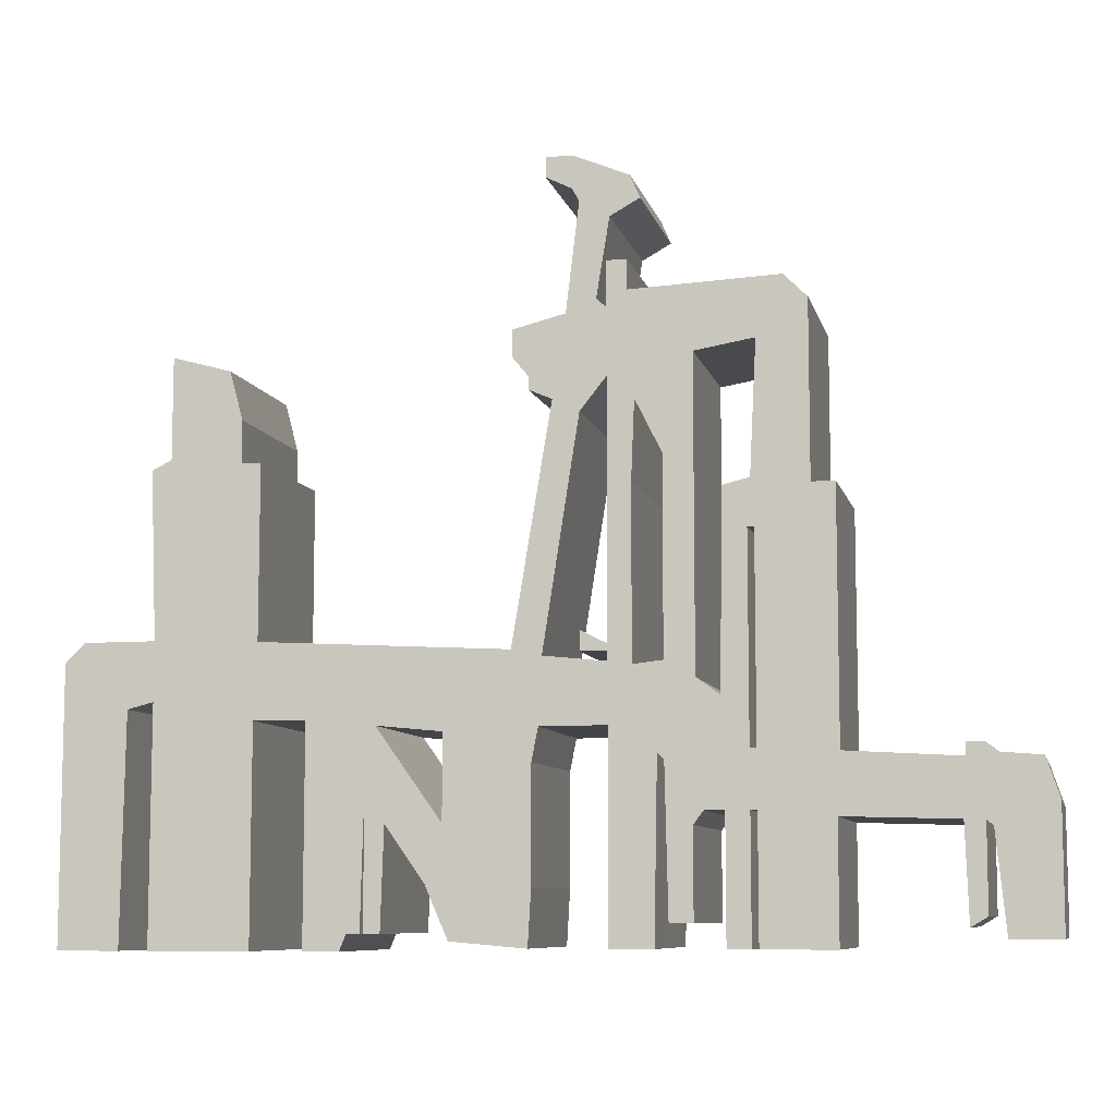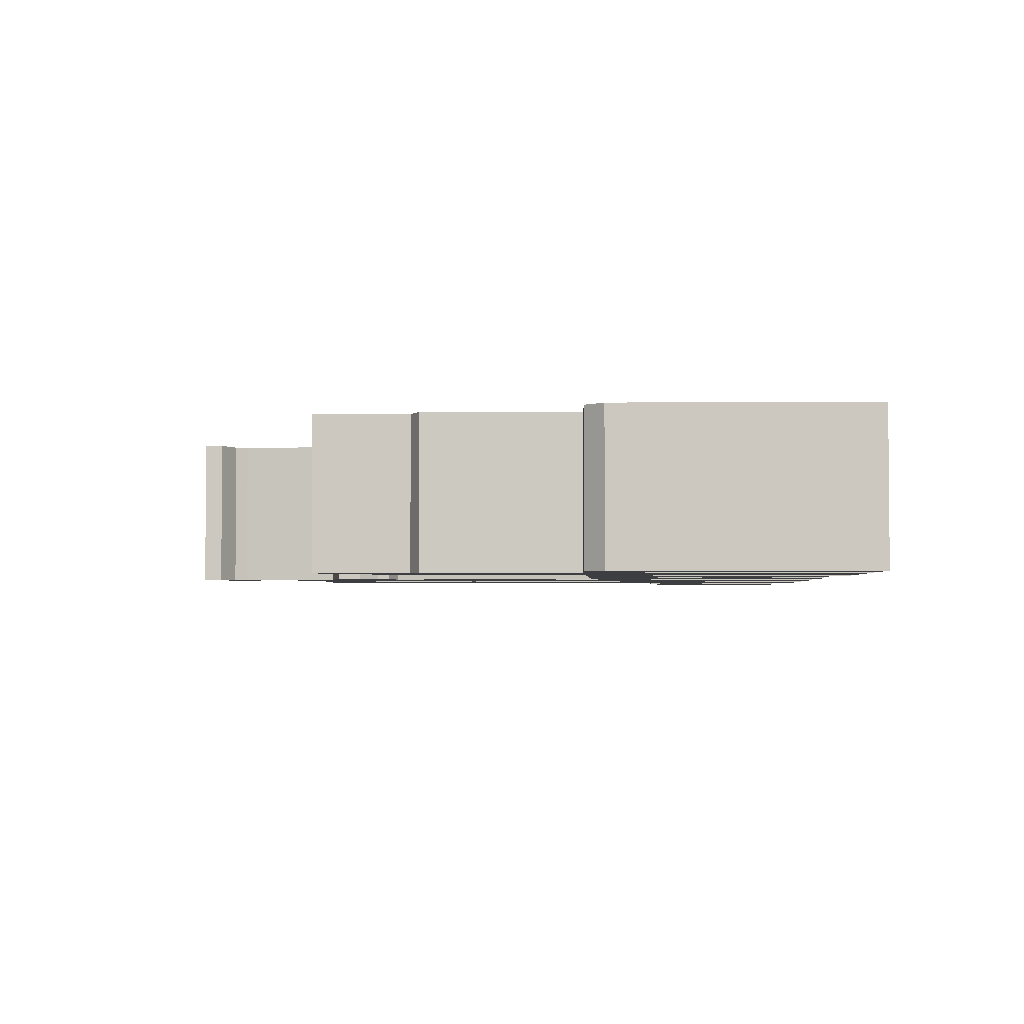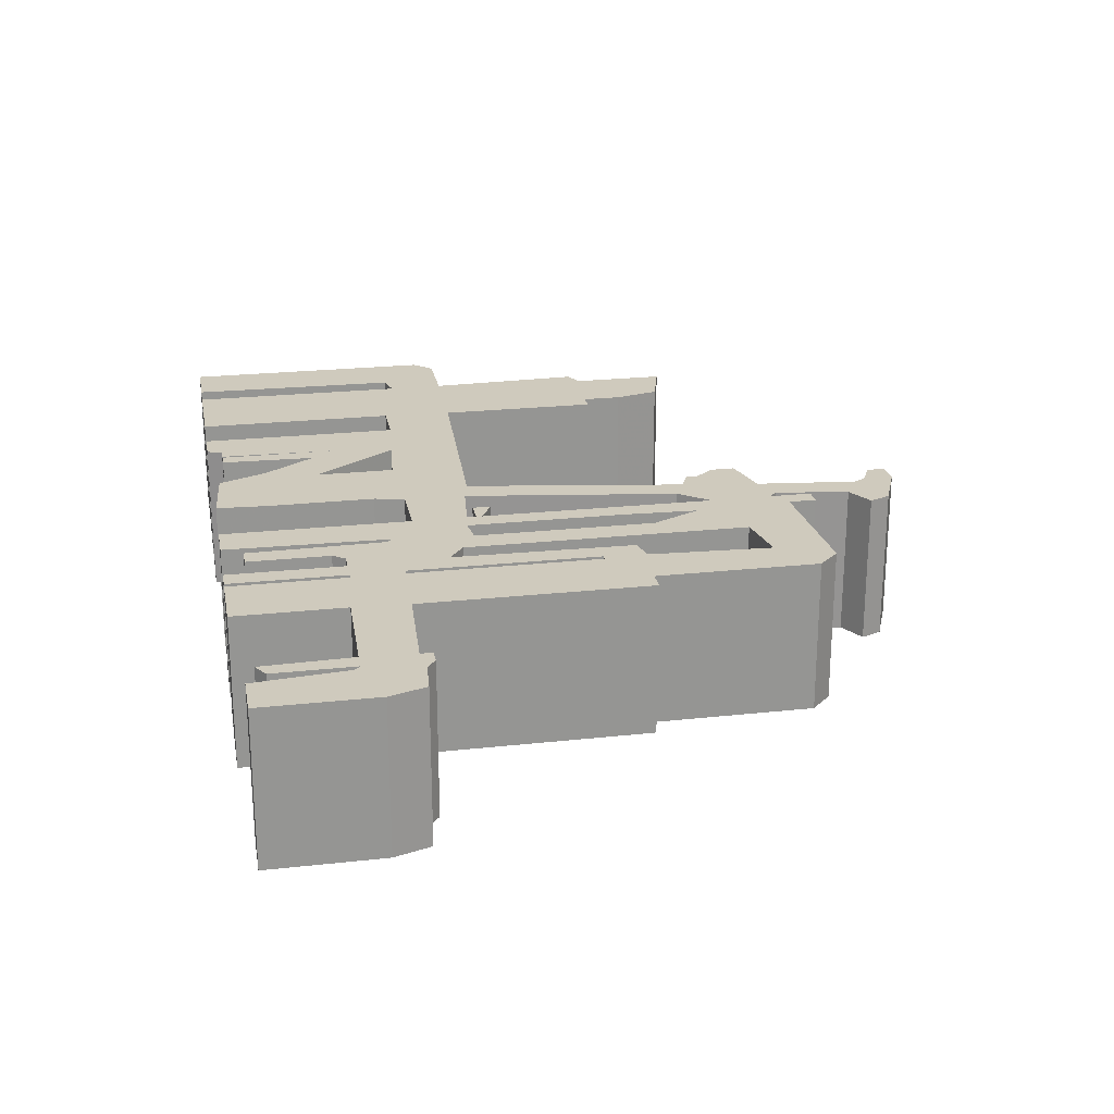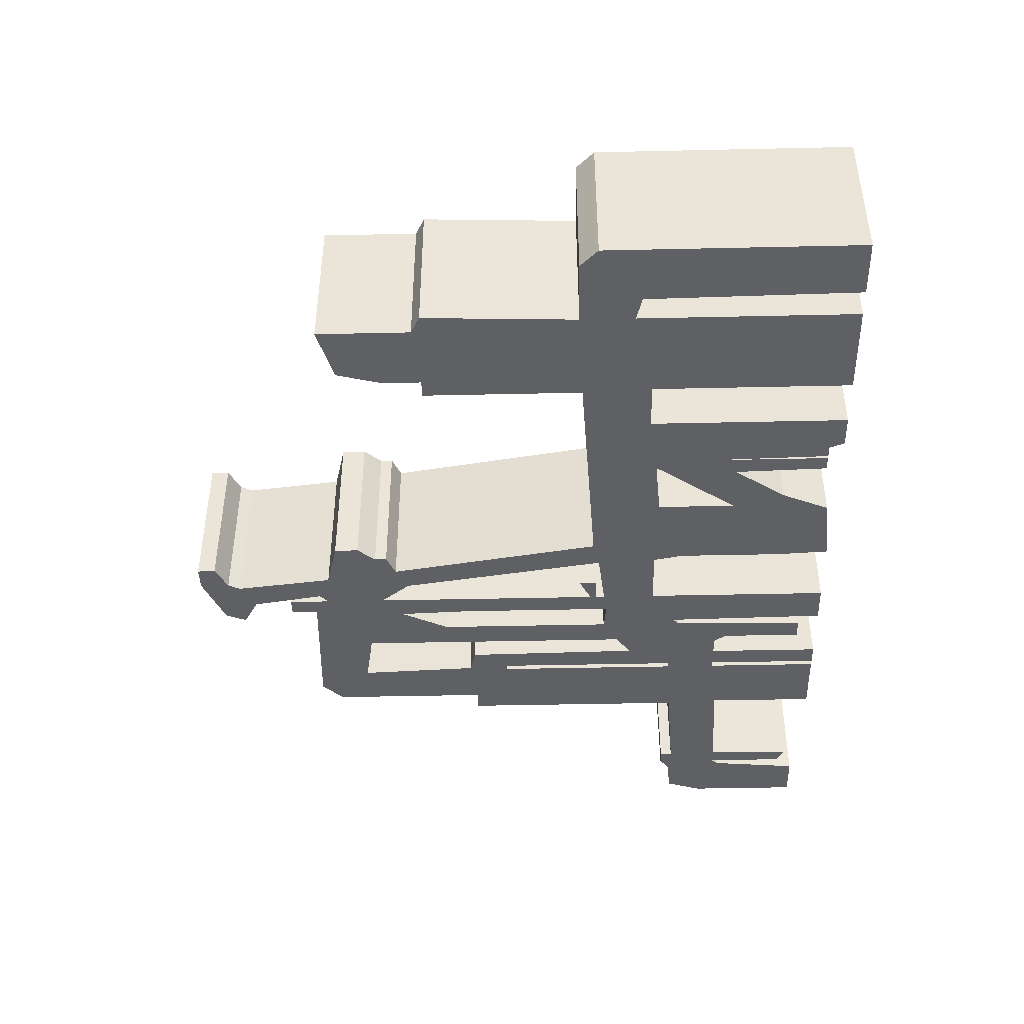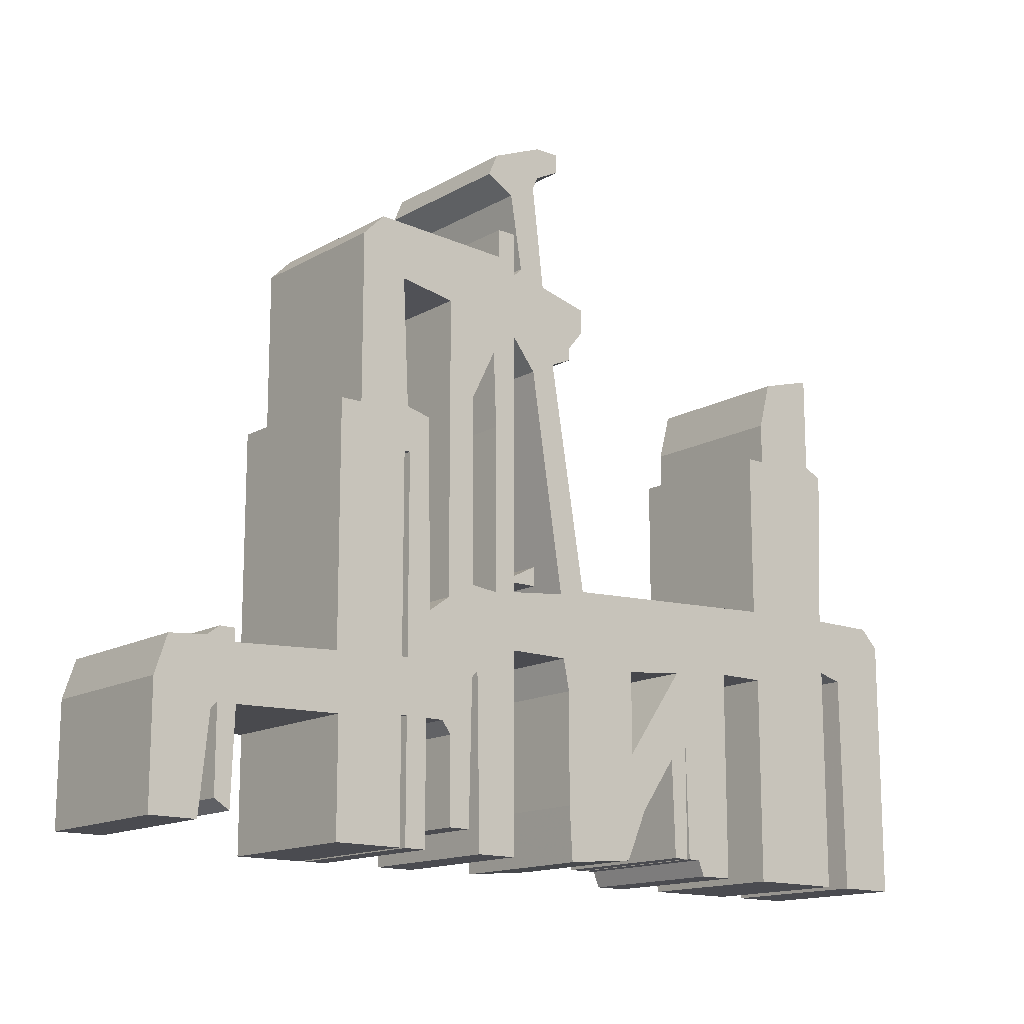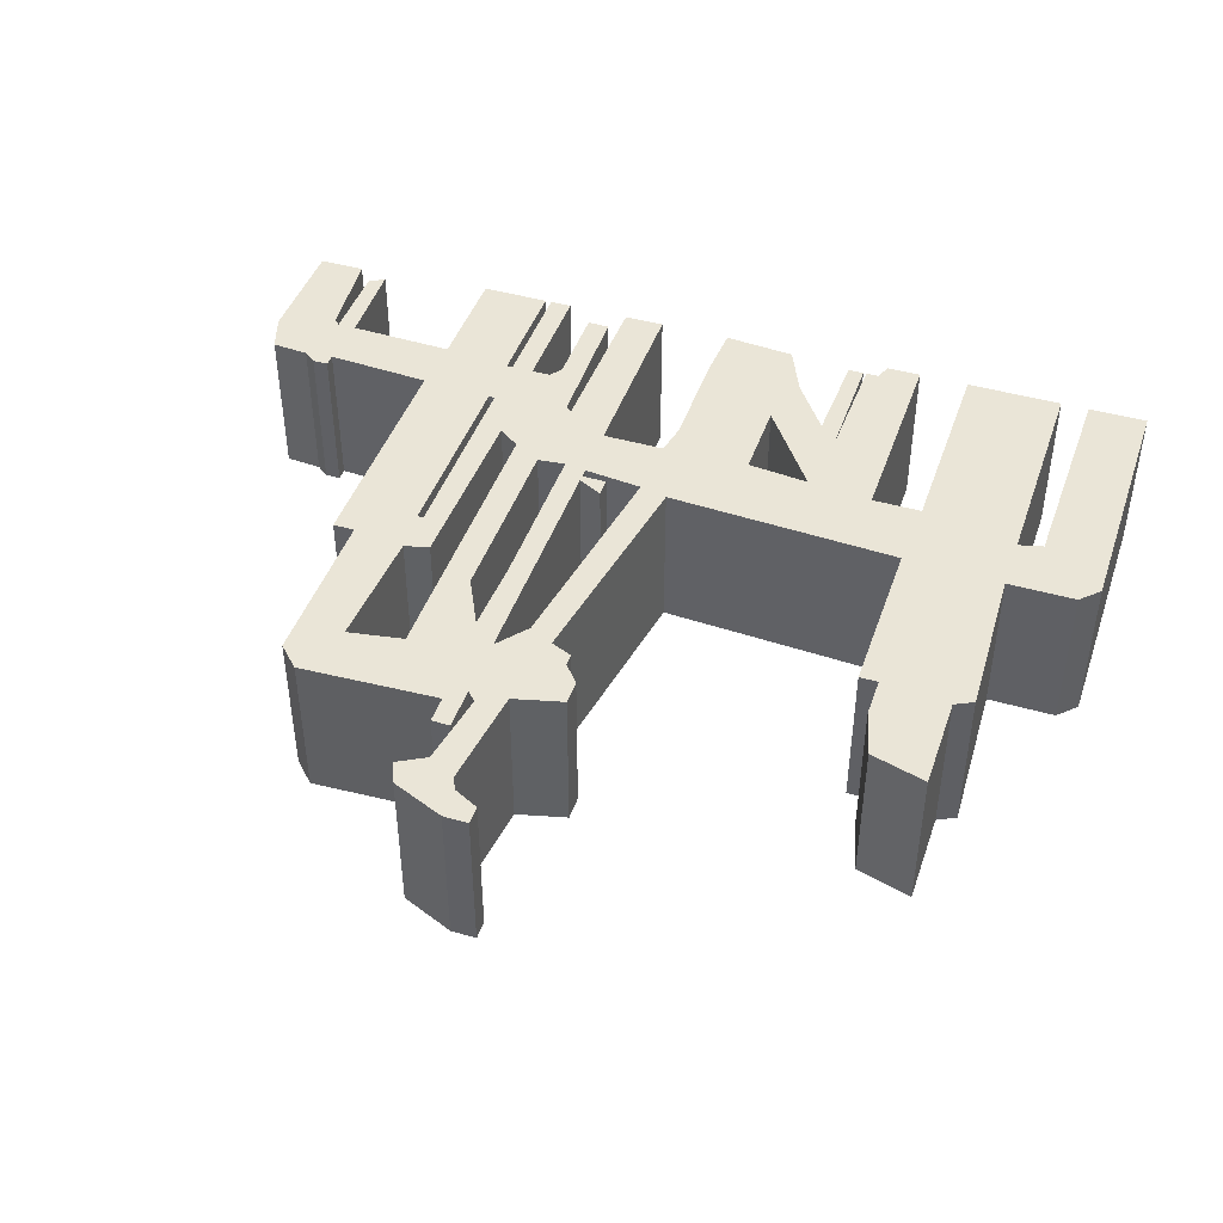
<metadata>
{"format":"obj","ext":"obj","renderer":"f3d","projection":"perspective","resolution":1024,"background":"white","views":[{"elev":-8.3,"azim":12.9,"up":"+Y"},{"elev":-3.0,"azim":-88.8,"up":"+Z"},{"elev":23.0,"azim":79.4,"up":"+Z"},{"elev":-43.0,"azim":-88.5,"up":"+Z"},{"elev":-14.6,"azim":140.4,"up":"+Y"},{"elev":44.1,"azim":-161.4,"up":"+Z"}]}
</metadata>
<code>
g sbg_arkout_df_pipe05_h
v 0.02 2.23 0
v 0.1 2.19 0
v 0.12 2.15 0
v 0.08 1.82 0
v -0.08 1.78 0
v -0.08 1.7 0
v -0.03 1.64 0
v -0.03 1.6 0
v 0.04 1.57 0
v -0.08 0.85 0
v -0.84 0.89 0
v -0.84 1.42 0
v -0.9 1.42 0
v -0.9 1.55 0
v -0.94 1.7 0
v -1.12 1.75 0
v -1.12 1.44 0
v -1.18 1.41 0
v -1.16 0.9 0
v -1.38 0.9 0
v -1.44 0.84 0
v -1.44 0 0
v -1.25 0 0
v -1.24 0.7 0
v -1.16 0.72 0
v -1.16 0 0
v -0.85 0 0
v -0.85 0.66 0
v -0.69 0.66 0
v -0.69 0 0
v -0.58 0 0
v -0.56 0.05 0
v -0.52 0.05 0
v -0.51 0.45 0
v -0.51 0.05 0
v -0.46 0.05 0
v -0.45 0.36 0
v -0.33 0.19 0
v -0.26 0.03 0
v -0.03 0.01 0
v -0.02 0.18 0
v -0.02 0.53 0
v -0 0.63 0
v 0.2 0.63 0
v 0.2 0.01 0
v 0.33 0.01 0
v 0.34 0.55 0
v 0.36 0.53 0
v 0.37 0.08 0
v 0.44 0.08 0
v 0.44 0.35 0
v 0.47 0.39 0
v 0.53 0.39 0
v 0.53 0.01 0
v 0.6 0.01 0
v 0.6 0.39 0
v 0.62 0.39 0
v 0.62 0.01 0
v 0.84 0.01 0
v 0.84 0.37 0
v 1.18 0.36 0
v 1.19 0.07 0
v 1.24 0.1 0
v 1.24 0.36 0
v 1.26 0.34 0
v 1.29 0.04 0
v 1.44 0.04 0
v 1.44 0.41 0
v 1.4 0.53 0
v 1.28 0.54 0
v 1.24 0.57 0
v 1.19 0.57 0
v 1.19 0.53 0
v 0.85 0.55 0
v 0.85 1.3 0
v 0.78 1.3 0
v 0.78 1.83 0
v 0.71 1.9 0
v 0.26 1.88 0
v 0.26 1.97 0
v 0.2 1.97 0
v 0.2 1.83 0
v 0.17 1.86 0
v 0.21 2.1 0
v 0.3 2.15 0
v 0.27 2.22 0
v 0.1 2.29 0
v 0.02 2.29 0
v -0.28 0.62 0
v -0.28 0.36 0
v -0.48 0.64 0
v 0.62 1.18 0
v 0.62 0.56 0
v 0.6 0.56 0
v 0.6 1.18 0
v 0.61 1.32 0
v 0.53 1.3 0
v 0.52 0.71 0
v 0.45 0.76 0
v 0.45 1.69 0
v 0.63 1.72 0
v 0.36 1.4 0
v 0.36 0.81 0
v 0.27 0.8 0
v 0.27 1.32 0
v 0.28 1.56 0
v 0.2 0.86 0
v 0.12 0.9 0
v 0.12 0.84 0
v 0.2 0.84 0
v 0.2 0.81 0
v 0.01 0.83 0
v 0.12 1.53 0
v 0.2 1.63 0
v 0.02 2.23 0.5
v 0.1 2.19 0.5
v 0.12 2.15 0.5
v 0.08 1.82 0.5
v -0.08 1.78 0.5
v -0.08 1.7 0.5
v -0.03 1.64 0.5
v -0.03 1.6 0.5
v 0.04 1.57 0.5
v -0.08 0.85 0.5
v -0.84 0.89 0.5
v -0.84 1.42 0.5
v -0.9 1.42 0.5
v -0.9 1.55 0.5
v -0.94 1.7 0.5
v -1.12 1.75 0.5
v -1.12 1.44 0.5
v -1.18 1.41 0.5
v -1.16 0.9 0.5
v -1.38 0.9 0.5
v -1.44 0.84 0.5
v -1.44 0 0.5
v -1.25 0 0.5
v -1.24 0.7 0.5
v -1.16 0.72 0.5
v -1.16 0 0.5
v -0.85 0 0.5
v -0.85 0.66 0.5
v -0.69 0.66 0.5
v -0.69 0 0.5
v -0.58 0 0.5
v -0.56 0.05 0.5
v -0.52 0.05 0.5
v -0.51 0.45 0.5
v -0.51 0.05 0.5
v -0.46 0.05 0.5
v -0.45 0.36 0.5
v -0.33 0.19 0.5
v -0.26 0.03 0.5
v -0.03 0.01 0.5
v -0.02 0.18 0.5
v -0.02 0.53 0.5
v -0 0.63 0.5
v 0.2 0.63 0.5
v 0.2 0.01 0.5
v 0.33 0.01 0.5
v 0.34 0.55 0.5
v 0.36 0.53 0.5
v 0.37 0.08 0.5
v 0.44 0.08 0.5
v 0.44 0.35 0.5
v 0.47 0.39 0.5
v 0.53 0.39 0.5
v 0.53 0.01 0.5
v 0.6 0.01 0.5
v 0.6 0.39 0.5
v 0.62 0.39 0.5
v 0.62 0.01 0.5
v 0.84 0.01 0.5
v 0.84 0.37 0.5
v 1.18 0.36 0.5
v 1.19 0.07 0.5
v 1.24 0.1 0.5
v 1.24 0.36 0.5
v 1.26 0.34 0.5
v 1.29 0.04 0.5
v 1.44 0.04 0.5
v 1.44 0.41 0.5
v 1.4 0.53 0.5
v 1.28 0.54 0.5
v 1.24 0.57 0.5
v 1.19 0.57 0.5
v 1.19 0.53 0.5
v 0.85 0.55 0.5
v 0.85 1.3 0.5
v 0.78 1.3 0.5
v 0.78 1.83 0.5
v 0.71 1.9 0.5
v 0.26 1.88 0.5
v 0.26 1.97 0.5
v 0.2 1.97 0.5
v 0.2 1.83 0.5
v 0.17 1.86 0.5
v 0.21 2.1 0.5
v 0.3 2.15 0.5
v 0.27 2.22 0.5
v 0.1 2.29 0.5
v 0.02 2.29 0.5
v -0.28 0.62 0.5
v -0.28 0.36 0.5
v -0.48 0.64 0.5
v 0.62 1.18 0.5
v 0.62 0.56 0.5
v 0.6 0.56 0.5
v 0.6 1.18 0.5
v 0.61 1.32 0.5
v 0.53 1.3 0.5
v 0.52 0.71 0.5
v 0.45 0.76 0.5
v 0.45 1.69 0.5
v 0.63 1.72 0.5
v 0.36 1.4 0.5
v 0.36 0.81 0.5
v 0.27 0.8 0.5
v 0.27 1.32 0.5
v 0.28 1.56 0.5
v 0.2 0.86 0.5
v 0.12 0.9 0.5
v 0.12 0.84 0.5
v 0.2 0.84 0.5
v 0.2 0.81 0.5
v 0.01 0.83 0.5
v 0.12 1.53 0.5
v 0.2 1.63 0.5
g sbg_arkout_df_pipe05_h_0
f 88 87 1
f 84 3 86
f 86 85 84
f 82 81 79
f 81 80 79
f 82 79 100
f 101 100 78
f 76 75 92
f 73 72 71
f 73 71 70
f 73 70 64
f 70 69 68
f 74 73 61
f 67 66 65
f 68 67 65
f 68 65 64
f 70 68 64
f 63 62 61
f 64 63 61
f 73 64 61
f 74 61 60
f 74 57 93
f 60 58 57
f 60 59 58
f 74 60 57
f 74 93 92
f 57 56 93
f 56 55 54
f 56 54 53
f 51 50 49
f 51 49 48
f 52 51 48
f 52 48 94
f 98 94 48
f 47 46 45
f 47 45 44
f 41 40 39
f 41 39 38
f 41 38 90
f 42 41 90
f 37 36 35
f 37 35 34
f 37 34 90
f 34 33 32
f 32 31 30
f 34 32 30
f 34 30 29
f 28 27 26
f 28 26 25
f 28 25 11
f 24 23 22
f 24 22 21
f 20 19 24
f 25 24 19
f 21 20 24
f 25 19 11
f 13 11 19
f 17 16 15
f 17 15 14
f 18 14 13
f 18 13 19
f 13 12 11
f 29 28 11
f 29 11 91
f 11 10 91
f 10 89 91
f 34 29 91
f 34 91 90
f 38 37 90
f 42 90 89
f 43 42 89
f 43 89 10
f 43 10 112
f 43 112 111
f 44 43 111
f 44 111 104
f 56 94 93
f 75 74 92
f 76 92 96
f 92 95 96
f 9 8 7
f 7 6 4
f 6 5 4
f 9 7 114
f 104 103 47
f 99 103 102
f 100 99 102
f 100 102 106
f 4 82 114
f 47 99 98
f 103 99 47
f 104 111 110
f 104 110 107
f 105 104 107
f 109 108 107
f 110 109 107
f 105 107 114
f 106 105 114
f 114 82 100
f 7 4 114
f 9 114 113
f 10 9 113
f 10 113 112
f 56 52 94
f 47 44 104
f 47 98 48
f 95 94 98
f 95 98 97
f 95 97 96
f 76 96 101
f 77 76 101
f 78 77 101
f 100 79 78
f 106 114 100
f 83 82 4
f 83 4 3
f 84 83 3
f 3 2 86
f 2 87 86
f 87 2 1
f 88 201 87
f 201 88 202
f 1 202 88
f 202 1 115
f 85 198 84
f 198 85 199
f 86 199 85
f 199 86 200
f 82 195 81
f 195 82 196
f 80 193 79
f 193 80 194
f 81 194 80
f 194 81 195
f 101 214 100
f 214 101 215
f 76 189 75
f 189 76 190
f 72 185 71
f 185 72 186
f 73 186 72
f 186 73 187
f 71 184 70
f 184 71 185
f 69 182 68
f 182 69 183
f 70 183 69
f 183 70 184
f 74 187 73
f 187 74 188
f 66 179 65
f 179 66 180
f 67 180 66
f 180 67 181
f 68 181 67
f 181 68 182
f 65 178 64
f 178 65 179
f 62 175 61
f 175 62 176
f 63 176 62
f 176 63 177
f 64 177 63
f 177 64 178
f 61 174 60
f 174 61 175
f 58 171 57
f 171 58 172
f 59 172 58
f 172 59 173
f 60 173 59
f 173 60 174
f 93 206 92
f 206 93 207
f 57 170 56
f 170 57 171
f 55 168 54
f 168 55 169
f 56 169 55
f 169 56 170
f 54 167 53
f 167 54 168
f 53 170 56
f 170 53 167
f 50 163 49
f 163 50 164
f 51 164 50
f 164 51 165
f 49 162 48
f 162 49 163
f 52 165 51
f 165 52 166
f 46 159 45
f 159 46 160
f 47 160 46
f 160 47 161
f 45 158 44
f 158 45 159
f 40 153 39
f 153 40 154
f 41 154 40
f 154 41 155
f 39 152 38
f 152 39 153
f 42 155 41
f 155 42 156
f 36 149 35
f 149 36 150
f 37 150 36
f 150 37 151
f 35 148 34
f 148 35 149
f 33 146 32
f 146 33 147
f 34 147 33
f 147 34 148
f 31 144 30
f 144 31 145
f 32 145 31
f 145 32 146
f 30 143 29
f 143 30 144
f 27 140 26
f 140 27 141
f 28 141 27
f 141 28 142
f 26 139 25
f 139 26 140
f 23 136 22
f 136 23 137
f 24 137 23
f 137 24 138
f 22 135 21
f 135 22 136
f 20 133 19
f 133 20 134
f 25 138 24
f 138 25 139
f 21 134 20
f 134 21 135
f 16 129 15
f 129 16 130
f 17 130 16
f 130 17 131
f 15 128 14
f 128 15 129
f 14 131 17
f 131 14 128
f 14 127 13
f 127 14 128
f 18 128 14
f 128 18 132
f 19 132 18
f 132 19 133
f 12 125 11
f 125 12 126
f 13 126 12
f 126 13 127
f 29 142 28
f 142 29 143
f 11 124 10
f 124 11 125
f 89 205 91
f 205 89 203
f 91 204 90
f 204 91 205
f 38 151 37
f 151 38 152
f 90 203 89
f 203 90 204
f 43 156 42
f 156 43 157
f 112 225 111
f 225 112 226
f 44 157 43
f 157 44 158
f 94 207 93
f 207 94 208
f 75 188 74
f 188 75 189
f 92 209 95
f 209 92 206
f 8 121 7
f 121 8 122
f 9 122 8
f 122 9 123
f 7 120 6
f 120 7 121
f 5 118 4
f 118 5 119
f 6 119 5
f 119 6 120
f 104 217 103
f 217 104 218
f 103 216 102
f 216 103 217
f 100 213 99
f 213 100 214
f 102 220 106
f 220 102 216
f 99 212 98
f 212 99 213
f 111 224 110
f 224 111 225
f 105 218 104
f 218 105 219
f 108 221 107
f 221 108 222
f 109 222 108
f 222 109 223
f 110 223 109
f 223 110 224
f 107 228 114
f 228 107 221
f 106 219 105
f 219 106 220
f 114 227 113
f 227 114 228
f 10 123 9
f 123 10 124
f 113 226 112
f 226 113 227
f 56 166 52
f 166 56 170
f 48 161 47
f 161 48 162
f 95 208 94
f 208 95 209
f 98 211 97
f 211 98 212
f 97 210 96
f 210 97 211
f 96 215 101
f 215 96 210
f 77 190 76
f 190 77 191
f 78 191 77
f 191 78 192
f 79 192 78
f 192 79 193
f 83 196 82
f 196 83 197
f 4 117 3
f 117 4 118
f 84 197 83
f 197 84 198
f 3 116 2
f 116 3 117
f 87 200 86
f 200 87 201
f 2 115 1
f 115 2 116
f 115 201 202
f 200 117 198
f 198 199 200
f 193 195 196
f 193 194 195
f 214 193 196
f 192 214 215
f 206 189 190
f 185 186 187
f 184 185 187
f 178 184 187
f 182 183 184
f 175 187 188
f 179 180 181
f 179 181 182
f 178 179 182
f 178 182 184
f 175 176 177
f 175 177 178
f 175 178 187
f 174 175 188
f 207 171 188
f 171 172 174
f 172 173 174
f 171 174 188
f 206 207 188
f 207 170 171
f 168 169 170
f 167 168 170
f 163 164 165
f 162 163 165
f 162 165 166
f 208 162 166
f 162 208 212
f 159 160 161
f 158 159 161
f 153 154 155
f 152 153 155
f 204 152 155
f 204 155 156
f 149 150 151
f 148 149 151
f 204 148 151
f 146 147 148
f 144 145 146
f 144 146 148
f 143 144 148
f 140 141 142
f 139 140 142
f 125 139 142
f 136 137 138
f 135 136 138
f 138 133 134
f 133 138 139
f 138 134 135
f 125 133 139
f 133 125 127
f 129 130 131
f 128 129 131
f 127 128 132
f 133 127 132
f 125 126 127
f 125 142 143
f 205 125 143
f 205 124 125
f 205 203 124
f 205 143 148
f 204 205 148
f 204 151 152
f 203 204 156
f 203 156 157
f 124 203 157
f 226 124 157
f 225 226 157
f 225 157 158
f 218 225 158
f 207 208 170
f 206 188 189
f 210 206 190
f 210 209 206
f 121 122 123
f 118 120 121
f 118 119 120
f 228 121 123
f 161 217 218
f 216 217 213
f 216 213 214
f 220 216 214
f 228 196 118
f 212 213 161
f 161 213 217
f 224 225 218
f 221 224 218
f 221 218 219
f 221 222 223
f 221 223 224
f 228 221 219
f 228 219 220
f 214 196 228
f 228 118 121
f 227 228 123
f 227 123 124
f 226 227 124
f 208 166 170
f 218 158 161
f 162 212 161
f 212 208 209
f 211 212 209
f 210 211 209
f 215 210 190
f 215 190 191
f 215 191 192
f 192 193 214
f 214 228 220
f 118 196 197
f 117 118 197
f 117 197 198
f 200 116 117
f 200 201 116
f 115 116 201

</code>
